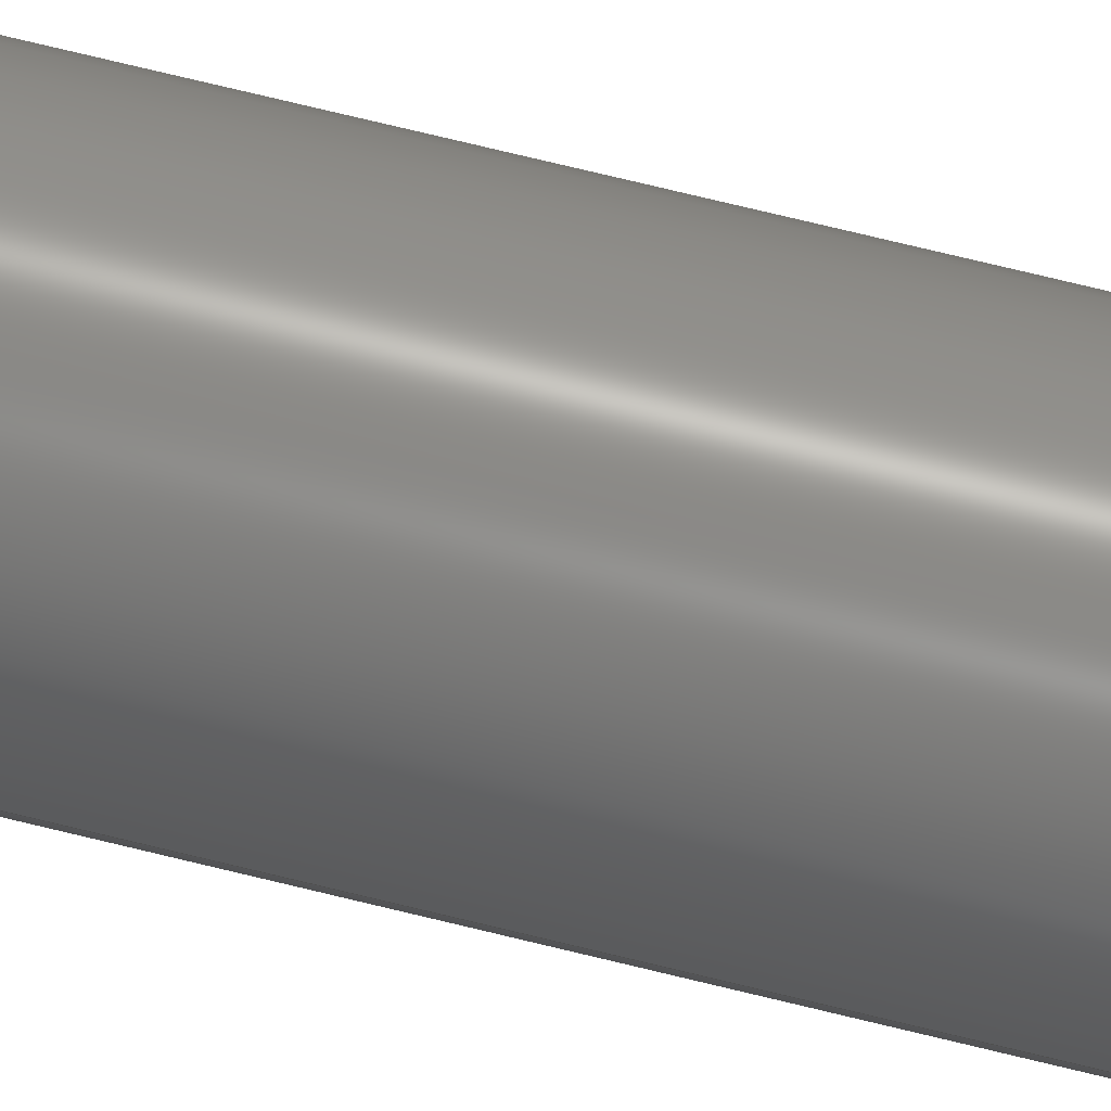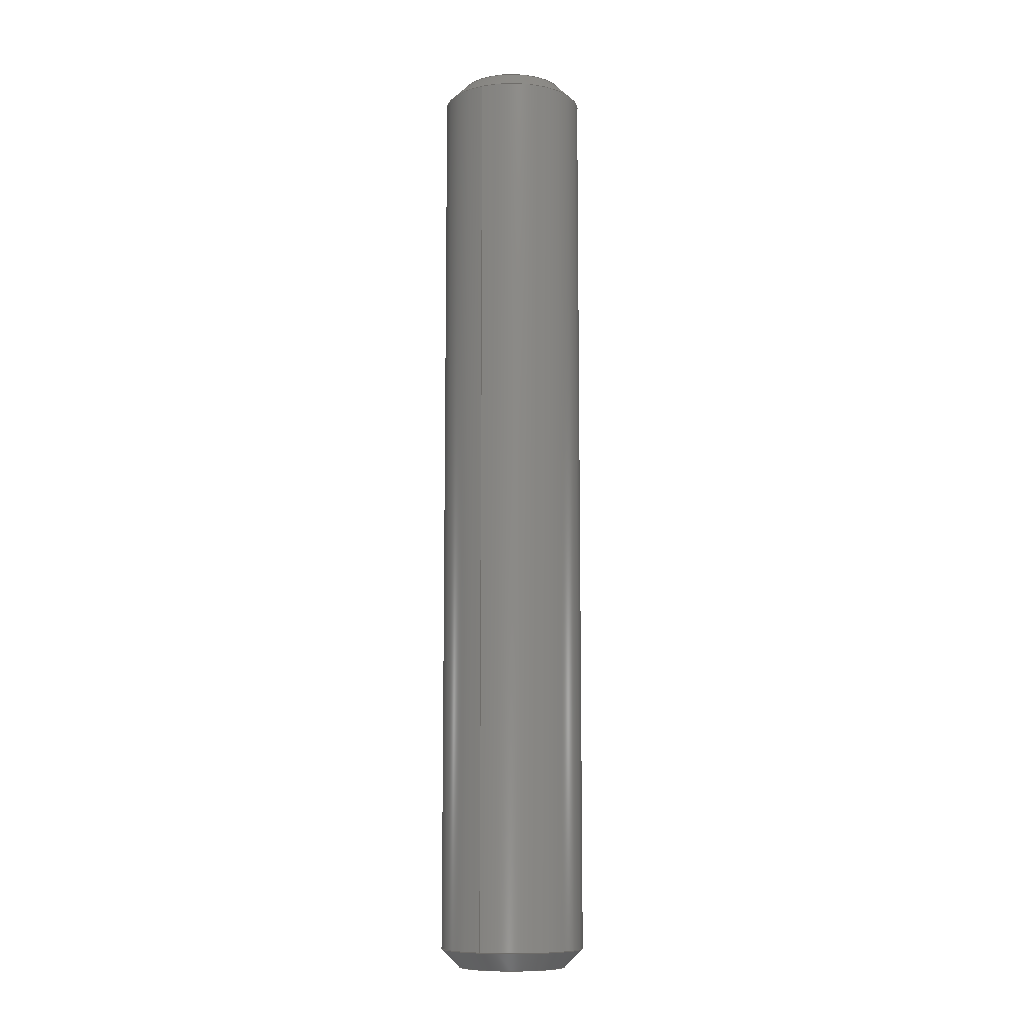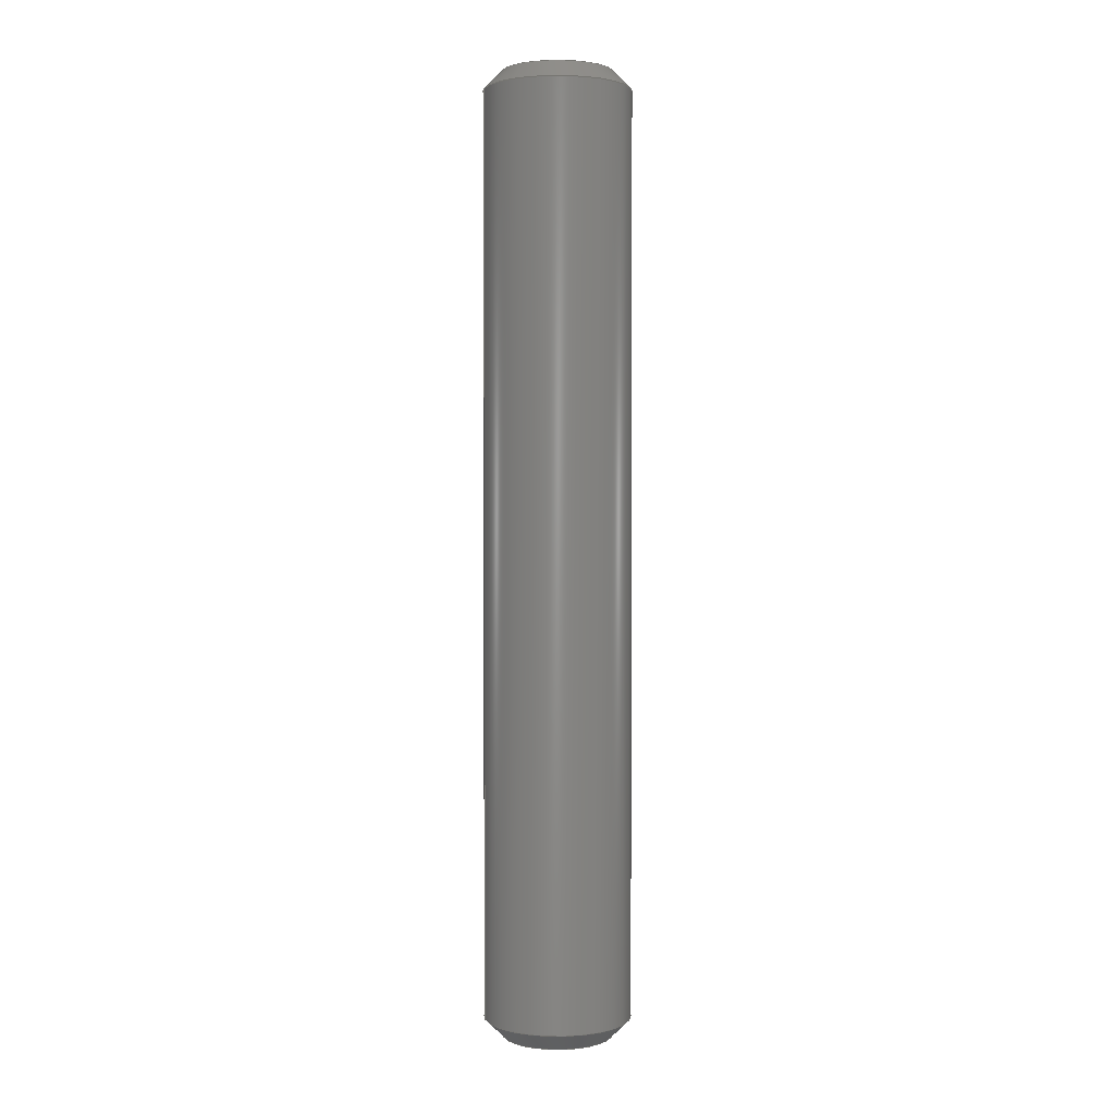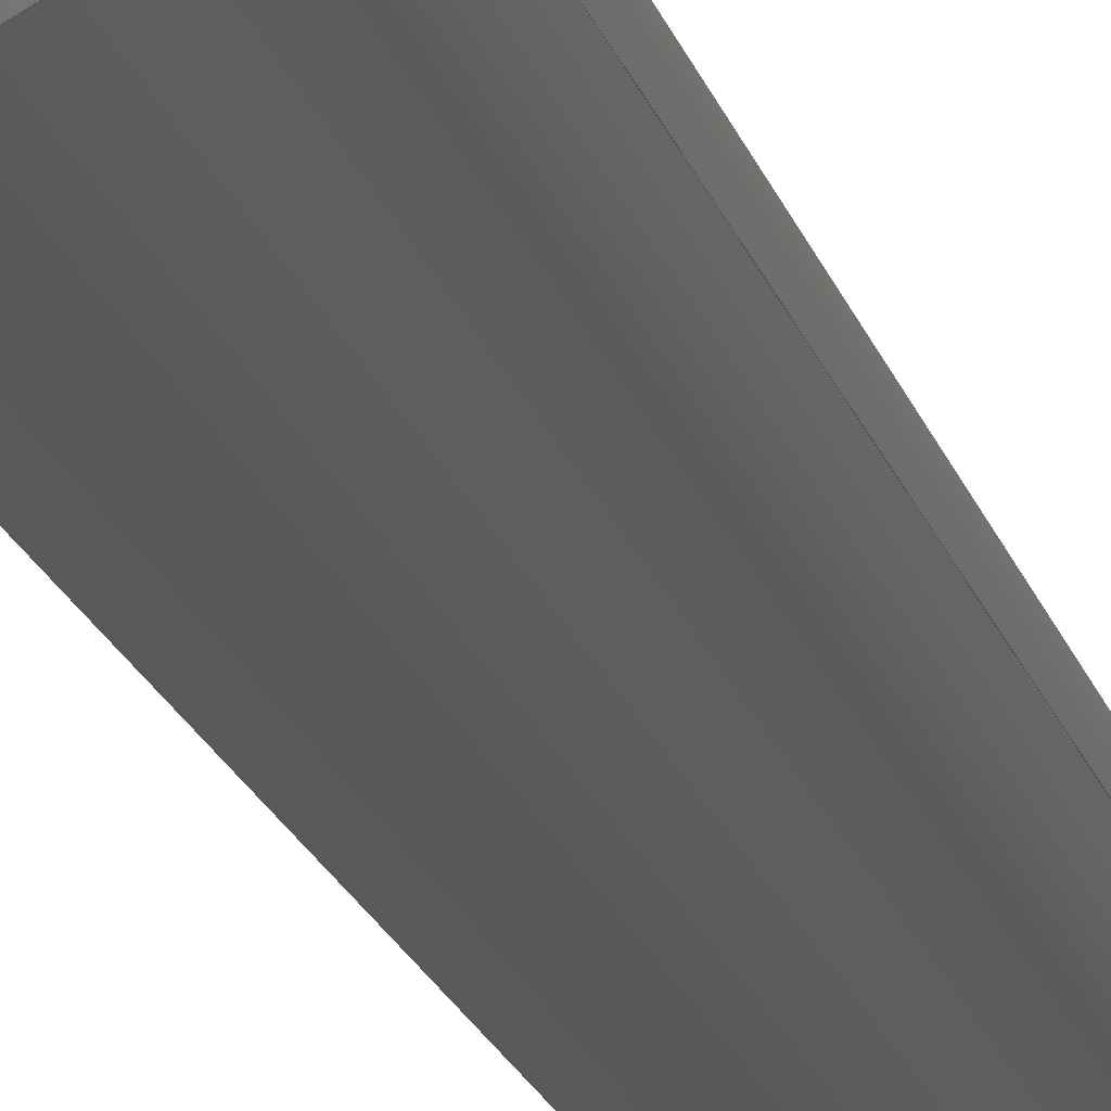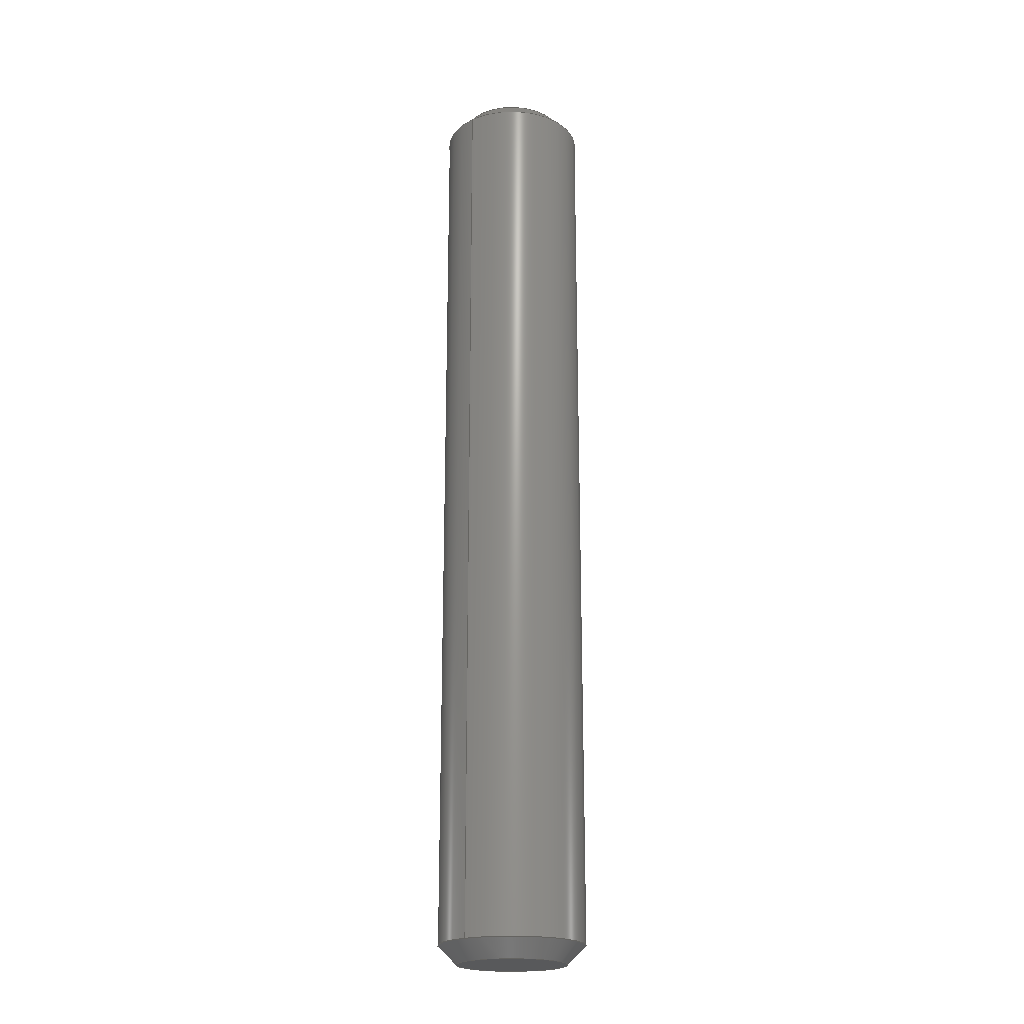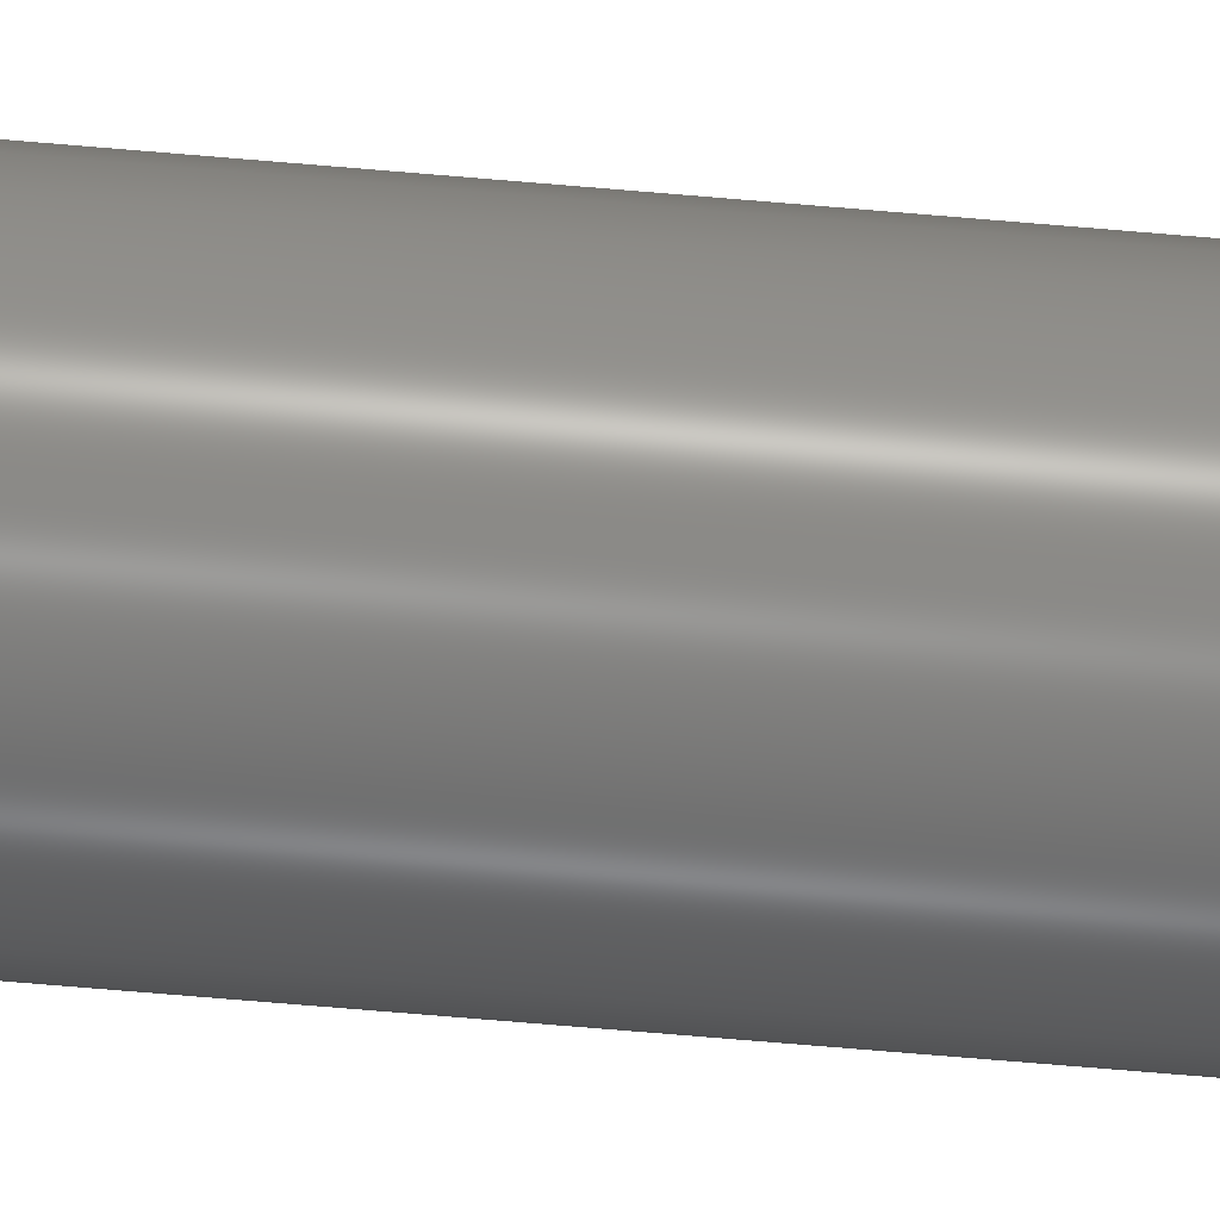
<metadata>
{"format":"step","ext":"step","renderer":"f3d","projection":"perspective","resolution":1024,"background":"white","views":[{"elev":76.5,"azim":-76.5,"up":"+Y"},{"elev":-9.7,"azim":-64.0,"up":"+Z"},{"elev":2.1,"azim":-12.7,"up":"+Z"},{"elev":-18.2,"azim":-166.2,"up":"+Y"},{"elev":-21.0,"azim":-52.2,"up":"+Z"},{"elev":-73.2,"azim":85.2,"up":"+Y"}]}
</metadata>
<code>
ISO-10303-21;
DATA;
#1=MECHANICAL_DESIGN_GEOMETRIC_PRESENTATION_REPRESENTATION('',(#4),#153);
#2=SHAPE_REPRESENTATION_RELATIONSHIP('SRR','None',#160,#3);
#3=ADVANCED_BREP_SHAPE_REPRESENTATION('',(#5),#152);
#4=STYLED_ITEM('',(#169),#5);
#5=MANIFOLD_SOLID_BREP('Solid1',#71);
#6=PLANE('',#98);
#7=PLANE('',#101);
#8=CYLINDRICAL_SURFACE('',#95,1);
#9=FACE_OUTER_BOUND('',#14,.T.);
#10=FACE_OUTER_BOUND('',#15,.T.);
#11=FACE_OUTER_BOUND('',#16,.T.);
#12=FACE_OUTER_BOUND('',#17,.T.);
#13=FACE_OUTER_BOUND('',#18,.T.);
#14=EDGE_LOOP('',(#46,#47,#48,#49,#50));
#15=EDGE_LOOP('',(#51,#52,#53,#54,#55,#56));
#16=EDGE_LOOP('',(#57));
#17=EDGE_LOOP('',(#58,#59,#60,#61,#62));
#18=EDGE_LOOP('',(#63));
#19=LINE('',#134,#22);
#20=LINE('',#143,#23);
#21=LINE('',#148,#24);
#22=VECTOR('',#108,0.875);
#23=VECTOR('',#119,1);
#24=VECTOR('',#126,0.875);
#25=CIRCLE('',#92,0.75);
#26=CIRCLE('',#93,1);
#27=CIRCLE('',#94,1);
#28=CIRCLE('',#96,1);
#29=CIRCLE('',#97,1);
#30=CIRCLE('',#100,0.75);
#31=VERTEX_POINT('',#131);
#32=VERTEX_POINT('',#133);
#33=VERTEX_POINT('',#135);
#34=VERTEX_POINT('',#139);
#35=VERTEX_POINT('',#140);
#36=VERTEX_POINT('',#146);
#37=EDGE_CURVE('',#31,#31,#25,.T.);
#38=EDGE_CURVE('',#31,#32,#19,.T.);
#39=EDGE_CURVE('',#32,#33,#26,.T.);
#40=EDGE_CURVE('',#33,#32,#27,.T.);
#41=EDGE_CURVE('',#34,#35,#28,.T.);
#42=EDGE_CURVE('',#35,#34,#29,.T.);
#43=EDGE_CURVE('',#35,#33,#20,.T.);
#44=EDGE_CURVE('',#36,#36,#30,.T.);
#45=EDGE_CURVE('',#36,#34,#21,.T.);
#46=ORIENTED_EDGE('',*,*,#37,.T.);
#47=ORIENTED_EDGE('',*,*,#38,.T.);
#48=ORIENTED_EDGE('',*,*,#39,.T.);
#49=ORIENTED_EDGE('',*,*,#40,.T.);
#50=ORIENTED_EDGE('',*,*,#38,.F.);
#51=ORIENTED_EDGE('',*,*,#41,.F.);
#52=ORIENTED_EDGE('',*,*,#42,.F.);
#53=ORIENTED_EDGE('',*,*,#43,.T.);
#54=ORIENTED_EDGE('',*,*,#39,.F.);
#55=ORIENTED_EDGE('',*,*,#40,.F.);
#56=ORIENTED_EDGE('',*,*,#43,.F.);
#57=ORIENTED_EDGE('',*,*,#37,.F.);
#58=ORIENTED_EDGE('',*,*,#44,.T.);
#59=ORIENTED_EDGE('',*,*,#45,.T.);
#60=ORIENTED_EDGE('',*,*,#41,.T.);
#61=ORIENTED_EDGE('',*,*,#42,.T.);
#62=ORIENTED_EDGE('',*,*,#45,.F.);
#63=ORIENTED_EDGE('',*,*,#44,.F.);
#64=CONICAL_SURFACE('',#91,0.875,0.7854);
#65=CONICAL_SURFACE('',#99,0.875,0.7854);
#66=ADVANCED_FACE('',(#9),#64,.T.);
#67=ADVANCED_FACE('',(#10),#8,.T.);
#68=ADVANCED_FACE('',(#11),#6,.F.);
#69=ADVANCED_FACE('',(#12),#65,.T.);
#70=ADVANCED_FACE('',(#13),#7,.T.);
#71=CLOSED_SHELL('',(#66,#67,#68,#69,#70));
#72=DERIVED_UNIT_ELEMENT(#74,1);
#73=DERIVED_UNIT_ELEMENT(#155,3);
#74=(
MASS_UNIT()
NAMED_UNIT(*)
SI_UNIT($,.GRAM.)
);
#75=DERIVED_UNIT((#72,#73));
#76=MEASURE_REPRESENTATION_ITEM('density measure',
POSITIVE_RATIO_MEASURE(1),#75);
#77=PROPERTY_DEFINITION_REPRESENTATION(#82,#79);
#78=PROPERTY_DEFINITION_REPRESENTATION(#83,#80);
#79=REPRESENTATION('material name',(#81),#152);
#80=REPRESENTATION('density',(#76),#152);
#81=DESCRIPTIVE_REPRESENTATION_ITEM('Generic','Generic');
#82=PROPERTY_DEFINITION('material property','material name',#162);
#83=PROPERTY_DEFINITION('material property','density of part',#162);
#84=DATE_TIME_ROLE('creation_date');
#85=APPLIED_DATE_AND_TIME_ASSIGNMENT(#86,#84,(#162));
#86=DATE_AND_TIME(#87,#88);
#87=CALENDAR_DATE(2021,25,2);
#88=LOCAL_TIME(23,6,58,#89);
#89=COORDINATED_UNIVERSAL_TIME_OFFSET(0,0,.BEHIND.);
#90=AXIS2_PLACEMENT_3D('placement',#129,#102,#103);
#91=AXIS2_PLACEMENT_3D('',#130,#104,#105);
#92=AXIS2_PLACEMENT_3D('',#132,#106,#107);
#93=AXIS2_PLACEMENT_3D('',#136,#109,#110);
#94=AXIS2_PLACEMENT_3D('',#137,#111,#112);
#95=AXIS2_PLACEMENT_3D('',#138,#113,#114);
#96=AXIS2_PLACEMENT_3D('',#141,#115,#116);
#97=AXIS2_PLACEMENT_3D('',#142,#117,#118);
#98=AXIS2_PLACEMENT_3D('',#144,#120,#121);
#99=AXIS2_PLACEMENT_3D('',#145,#122,#123);
#100=AXIS2_PLACEMENT_3D('',#147,#124,#125);
#101=AXIS2_PLACEMENT_3D('',#149,#127,#128);
#102=DIRECTION('axis',(0,0,1));
#103=DIRECTION('refdir',(1,0,0));
#104=DIRECTION('center_axis',(0,0,1));
#105=DIRECTION('ref_axis',(-1,0,0));
#106=DIRECTION('center_axis',(0,0,1));
#107=DIRECTION('ref_axis',(-1,0,0));
#108=DIRECTION('',(0.7071,-8.66e-17,0.7071));
#109=DIRECTION('center_axis',(0,0,-1));
#110=DIRECTION('ref_axis',(-1,0,0));
#111=DIRECTION('center_axis',(0,0,-1));
#112=DIRECTION('ref_axis',(-1,0,0));
#113=DIRECTION('center_axis',(0,0,1));
#114=DIRECTION('ref_axis',(1,0,0));
#115=DIRECTION('center_axis',(0,0,1));
#116=DIRECTION('ref_axis',(-1,0,0));
#117=DIRECTION('center_axis',(0,0,1));
#118=DIRECTION('ref_axis',(-1,0,0));
#119=DIRECTION('',(0,0,-1));
#120=DIRECTION('center_axis',(0,0,1));
#121=DIRECTION('ref_axis',(1,0,0));
#122=DIRECTION('center_axis',(0,0,-1));
#123=DIRECTION('ref_axis',(-1,0,0));
#124=DIRECTION('center_axis',(0,0,-1));
#125=DIRECTION('ref_axis',(-1,0,0));
#126=DIRECTION('',(0.7071,8.66e-17,-0.7071));
#127=DIRECTION('center_axis',(0,0,1));
#128=DIRECTION('ref_axis',(1,0,0));
#129=CARTESIAN_POINT('',(0,0,0));
#130=CARTESIAN_POINT('Origin',(0,0,-6.375));
#131=CARTESIAN_POINT('',(0.75,9.185e-17,-6.5));
#132=CARTESIAN_POINT('Origin',(0,0,-6.5));
#133=CARTESIAN_POINT('',(1,-1.225e-16,-6.25));
#134=CARTESIAN_POINT('',(0.875,-1.072e-16,-6.375));
#135=CARTESIAN_POINT('',(-1,-1.225e-16,-6.25));
#136=CARTESIAN_POINT('Origin',(0,0,-6.25));
#137=CARTESIAN_POINT('Origin',(0,0,-6.25));
#138=CARTESIAN_POINT('Origin',(0,0,0));
#139=CARTESIAN_POINT('',(1,1.225e-16,6.25));
#140=CARTESIAN_POINT('',(-1,-1.225e-16,6.25));
#141=CARTESIAN_POINT('Origin',(0,0,6.25));
#142=CARTESIAN_POINT('Origin',(0,0,6.25));
#143=CARTESIAN_POINT('',(-1,-1.225e-16,0));
#144=CARTESIAN_POINT('Origin',(0,0,-6.5));
#145=CARTESIAN_POINT('Origin',(0,0,6.375));
#146=CARTESIAN_POINT('',(0.75,-9.185e-17,6.5));
#147=CARTESIAN_POINT('Origin',(0,0,6.5));
#148=CARTESIAN_POINT('',(0.875,1.072e-16,6.375));
#149=CARTESIAN_POINT('Origin',(0,0,6.5));
#150=UNCERTAINTY_MEASURE_WITH_UNIT(LENGTH_MEASURE(0.01),#154,
'DISTANCE_ACCURACY_VALUE',
'Maximum model space distance between geometric entities at asserted c
onnectivities');
#151=UNCERTAINTY_MEASURE_WITH_UNIT(LENGTH_MEASURE(0.01),#154,
'DISTANCE_ACCURACY_VALUE',
'Maximum model space distance between geometric entities at asserted c
onnectivities');
#152=(
GEOMETRIC_REPRESENTATION_CONTEXT(3)
GLOBAL_UNCERTAINTY_ASSIGNED_CONTEXT((#150))
GLOBAL_UNIT_ASSIGNED_CONTEXT((#154,#156,#157))
REPRESENTATION_CONTEXT('','3D')
);
#153=(
GEOMETRIC_REPRESENTATION_CONTEXT(3)
GLOBAL_UNCERTAINTY_ASSIGNED_CONTEXT((#151))
GLOBAL_UNIT_ASSIGNED_CONTEXT((#154,#156,#157))
REPRESENTATION_CONTEXT('','3D')
);
#154=(
LENGTH_UNIT()
NAMED_UNIT(*)
SI_UNIT(.MILLI.,.METRE.)
);
#155=(
LENGTH_UNIT()
NAMED_UNIT(*)
SI_UNIT(.CENTI.,.METRE.)
);
#156=(
NAMED_UNIT(*)
PLANE_ANGLE_UNIT()
SI_UNIT($,.RADIAN.)
);
#157=(
NAMED_UNIT(*)
SI_UNIT($,.STERADIAN.)
SOLID_ANGLE_UNIT()
);
#158=SHAPE_DEFINITION_REPRESENTATION(#159,#160);
#159=PRODUCT_DEFINITION_SHAPE('',$,#162);
#160=SHAPE_REPRESENTATION('',(#90),#152);
#161=PRODUCT_DEFINITION_CONTEXT('part definition',#166,'design');
#162=PRODUCT_DEFINITION('pino','pino',#163,#161);
#163=PRODUCT_DEFINITION_FORMATION('',$,#168);
#164=PRODUCT_RELATED_PRODUCT_CATEGORY('pino','pino',(#168));
#165=APPLICATION_PROTOCOL_DEFINITION('international standard',
'automotive_design',2009,#166);
#166=APPLICATION_CONTEXT(
'Core Data for Automotive Mechanical Design Process');
#167=PRODUCT_CONTEXT('part definition',#166,'mechanical');
#168=PRODUCT('pino','pino',$,(#167));
#169=PRESENTATION_STYLE_ASSIGNMENT((#170));
#170=SURFACE_STYLE_USAGE(.BOTH.,#173);
#171=SURFACE_STYLE_RENDERING_WITH_PROPERTIES($,#177,(#172));
#172=SURFACE_STYLE_TRANSPARENT(0);
#173=SURFACE_SIDE_STYLE('',(#174,#171));
#174=SURFACE_STYLE_FILL_AREA(#175);
#175=FILL_AREA_STYLE('',(#176));
#176=FILL_AREA_STYLE_COLOUR('',#177);
#177=COLOUR_RGB('',0.749,0.749,0.749);
ENDSEC;
END-ISO-10303-21;

</code>
